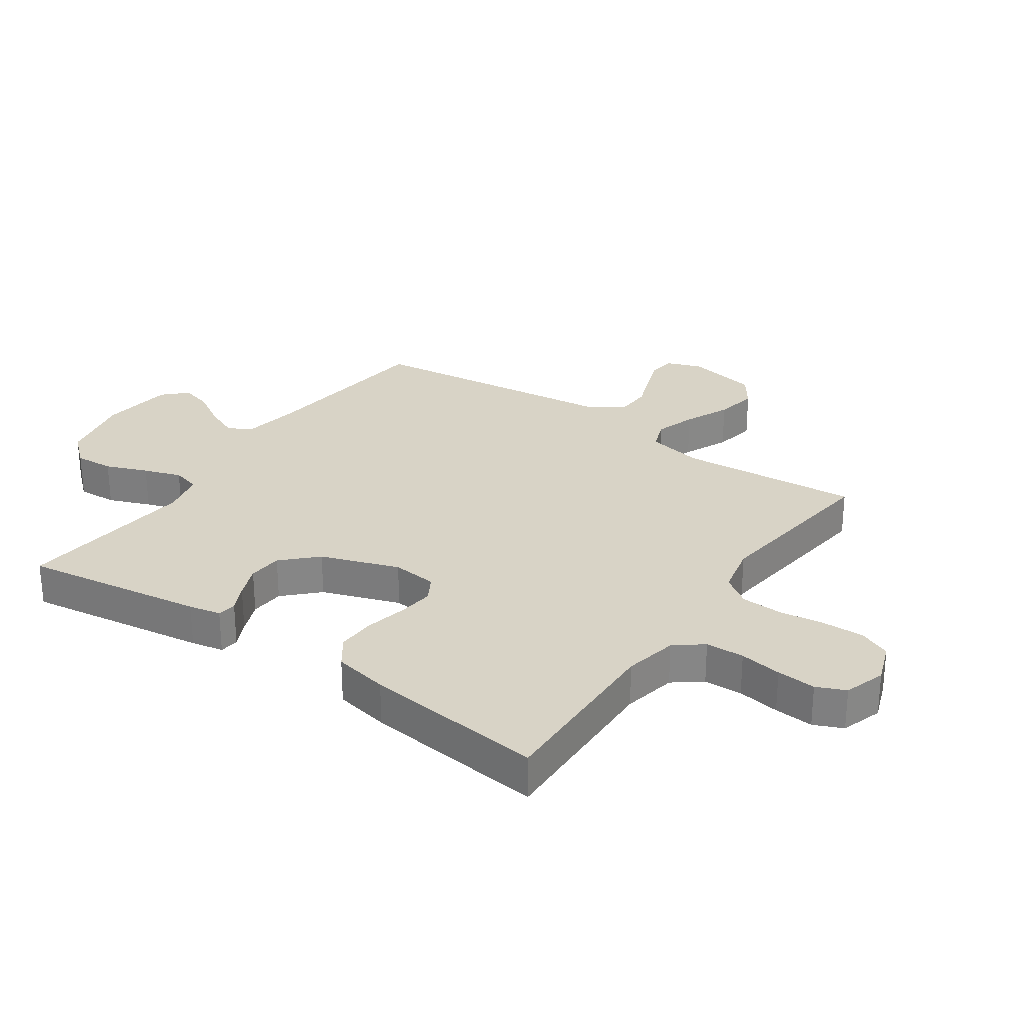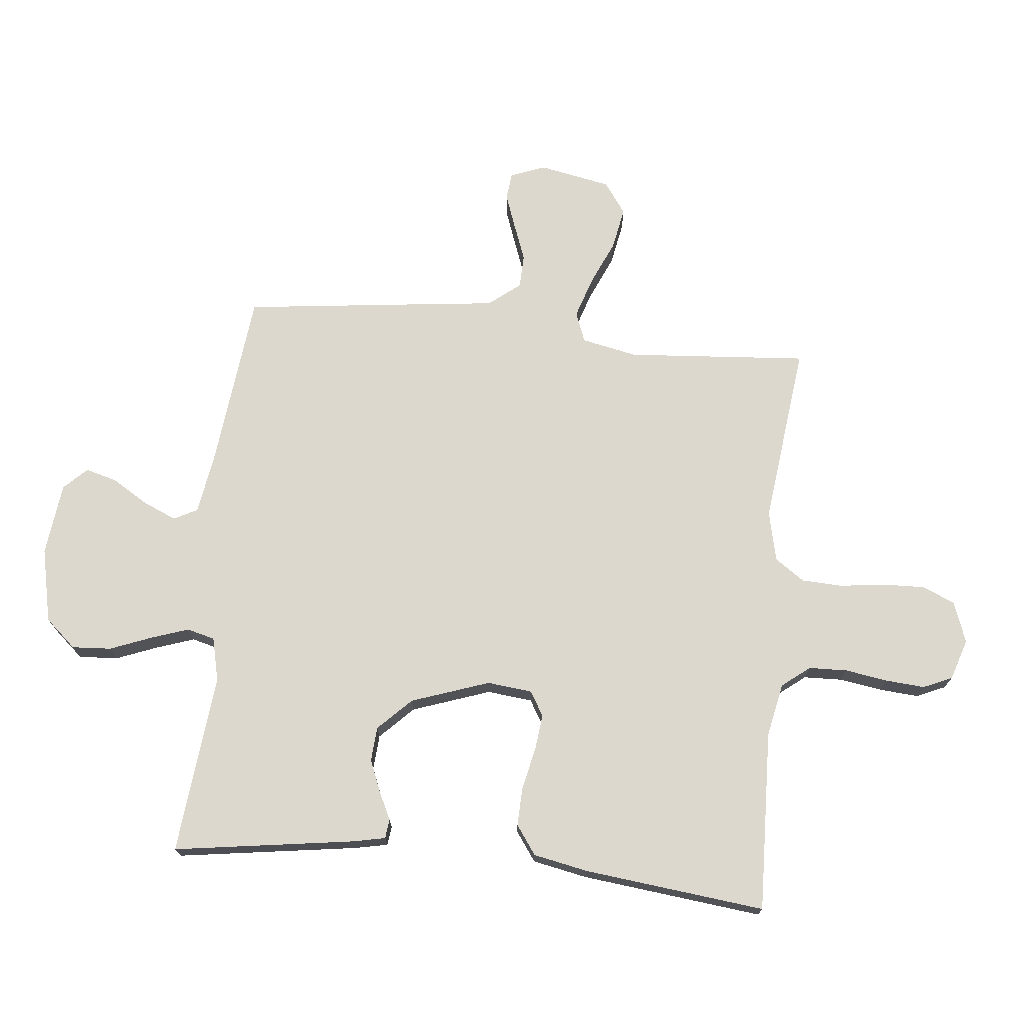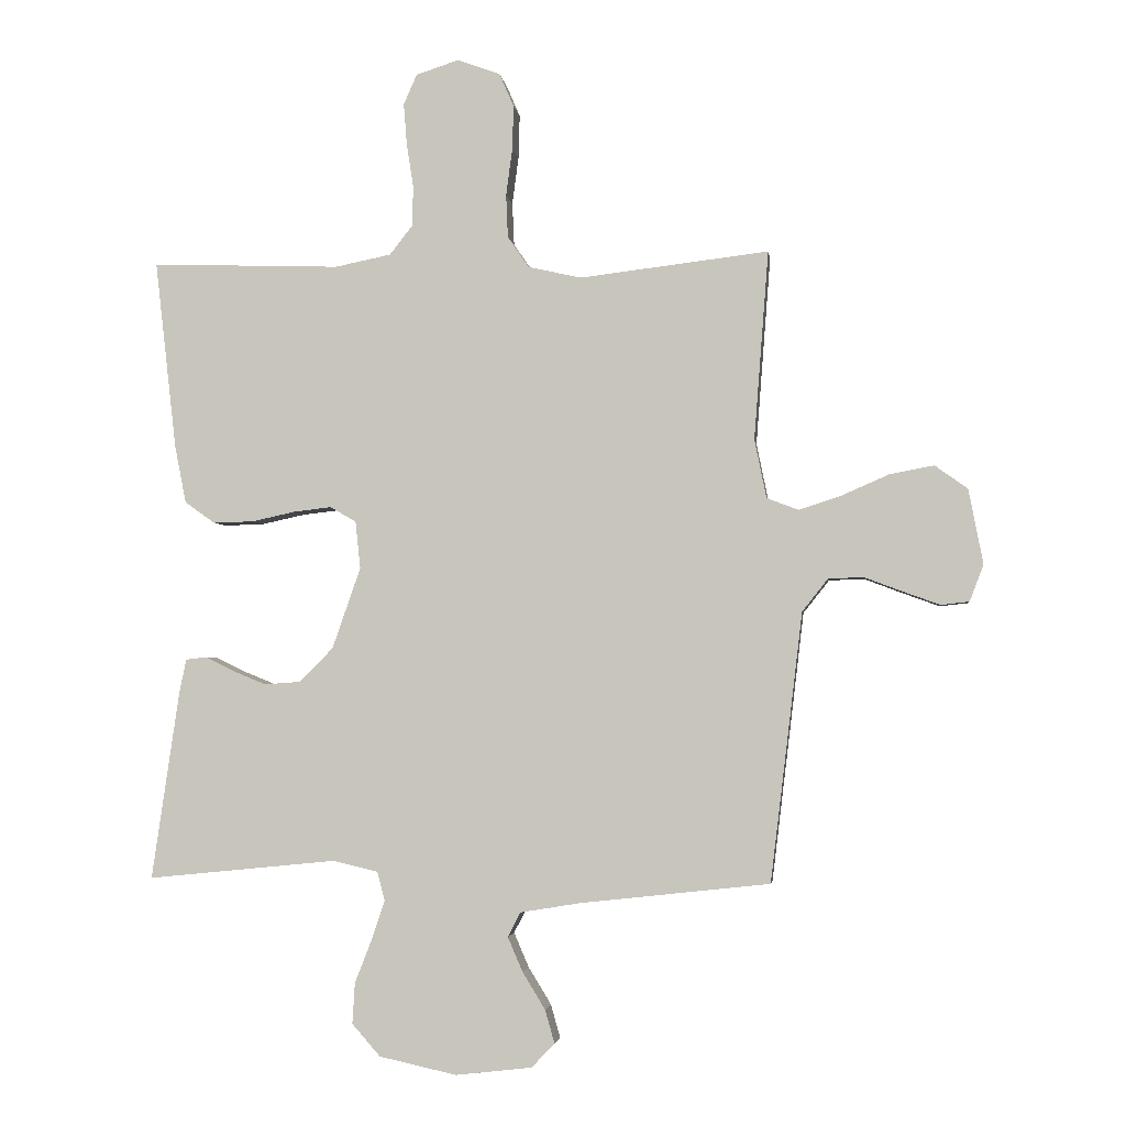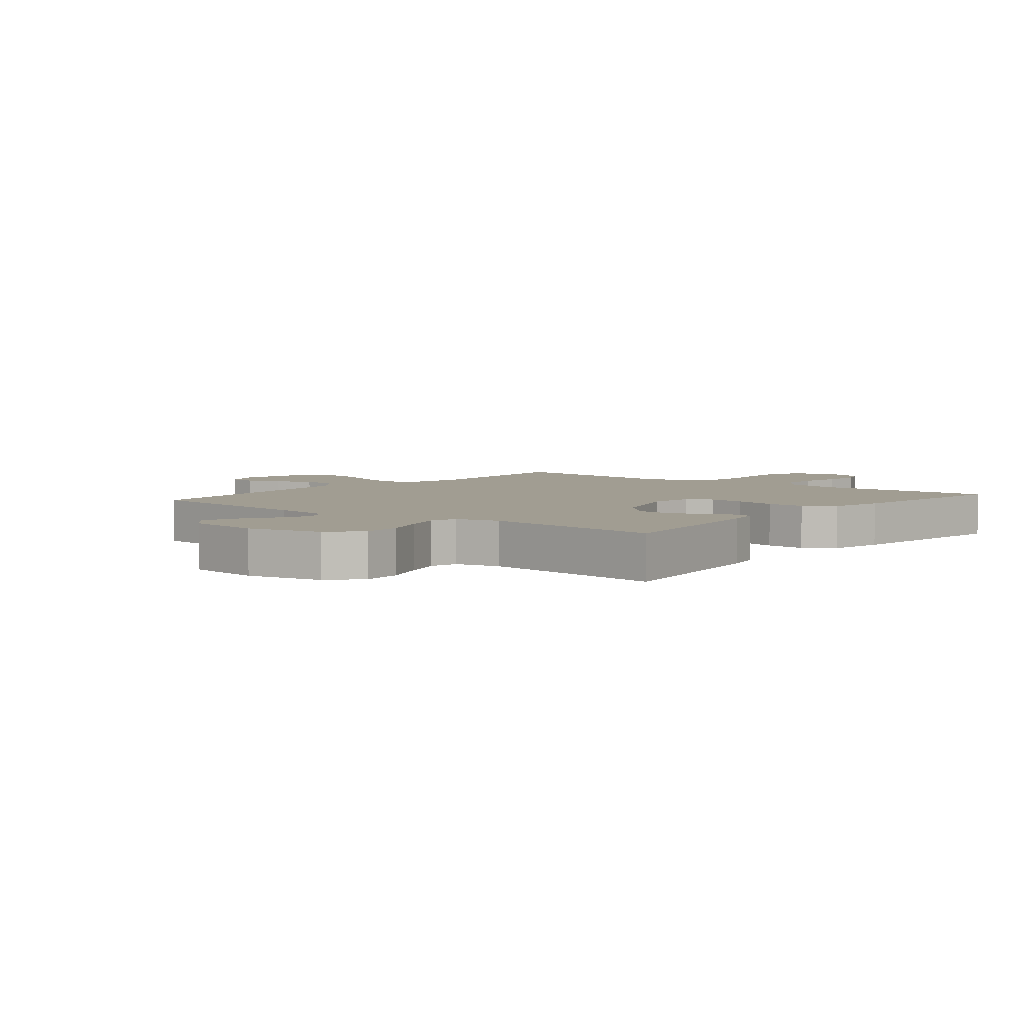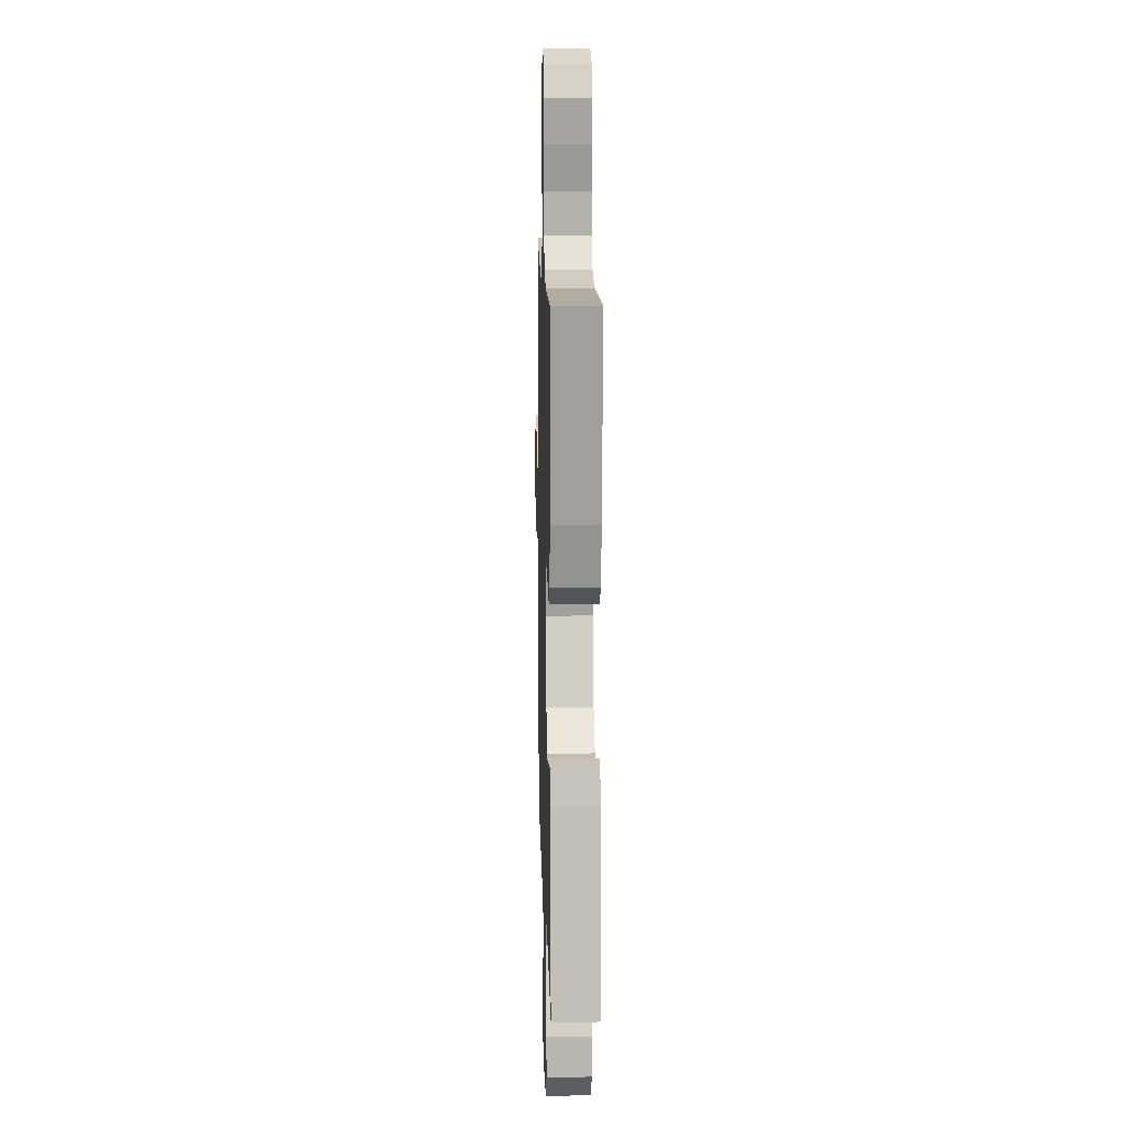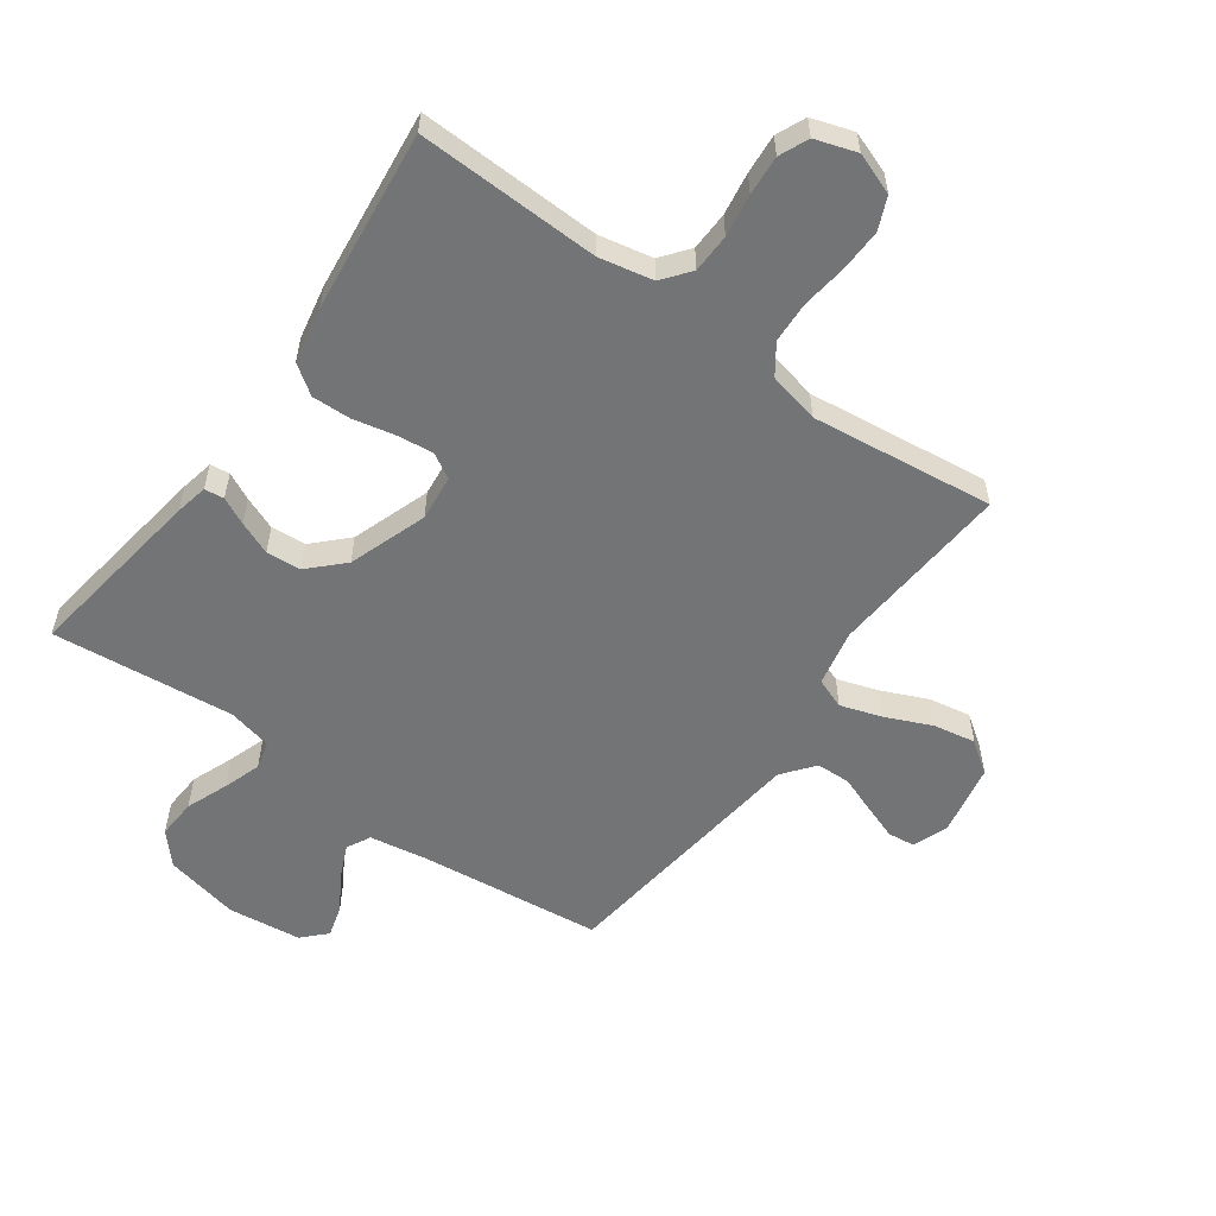
<metadata>
{"format":"obj","ext":"obj","renderer":"f3d","projection":"perspective","resolution":1024,"background":"white","views":[{"elev":28.2,"azim":-55.2,"up":"+Y"},{"elev":72.5,"azim":-84.2,"up":"+Y"},{"elev":-2.8,"azim":7.2,"up":"+Z"},{"elev":4.6,"azim":-140.6,"up":"+Y"},{"elev":12.4,"azim":-91.5,"up":"+Z"},{"elev":-56.2,"azim":-35.7,"up":"+Y"}]}
</metadata>
<code>
v -0.5 0.07 0.5
v -0.2 0.07 0.49
v -0.111 0.07 0.508
v -0.075 0.07 0.554
v -0.073 0.07 0.618
v -0.084 0.07 0.688
v -0.089 0.07 0.753
v -0.068 0.07 0.801
v 0 0.07 0.823
v 0.068 0.07 0.798
v 0.091 0.07 0.745
v 0.089 0.07 0.675
v 0.079 0.07 0.6
v 0.082 0.07 0.532
v 0.116 0.07 0.483
v 0.2 0.07 0.464
v 0.5 0.07 0.5
v 0.477 0.07 0.2
v 0.496 0.07 0.107
v 0.546 0.07 0.088
v 0.614 0.07 0.11
v 0.689 0.07 0.143
v 0.759 0.07 0.156
v 0.811 0.07 0.119
v 0.834 0.07 0
v 0.812 0.07 -0.058
v 0.767 0.07 -0.063
v 0.709 0.07 -0.042
v 0.648 0.07 -0.019
v 0.592 0.07 -0.021
v 0.551 0.07 -0.073
v 0.536 0.07 -0.2
v 0.5 0.07 -0.5
v 0.2 0.07 -0.533
v 0.103 0.07 -0.549
v 0.083 0.07 -0.588
v 0.107 0.07 -0.643
v 0.143 0.07 -0.702
v 0.158 0.07 -0.755
v 0.121 0.07 -0.793
v 0 0.07 -0.807
v -0.123 0.07 -0.78
v -0.168 0.07 -0.729
v -0.164 0.07 -0.664
v -0.137 0.07 -0.595
v -0.116 0.07 -0.533
v -0.128 0.07 -0.487
v -0.2 0.07 -0.47
v -0.5 0.07 -0.5
v -0.456 0.07 -0.2
v -0.445 0.07 -0.147
v -0.413 0.07 -0.143
v -0.368 0.07 -0.165
v -0.314 0.07 -0.187
v -0.257 0.07 -0.183
v -0.203 0.07 -0.129
v -0.158 0.07 0
v -0.166 0.07 0.075
v -0.207 0.07 0.099
v -0.267 0.07 0.092
v -0.336 0.07 0.077
v -0.4 0.07 0.075
v -0.448 0.07 0.109
v -0.466 0.07 0.2
v -0.5 0 0.5
v -0.2 0 0.49
v -0.111 0 0.508
v -0.075 0 0.554
v -0.073 0 0.618
v -0.084 0 0.688
v -0.089 0 0.753
v -0.068 0 0.801
v 0 0 0.823
v 0.068 0 0.798
v 0.091 0 0.745
v 0.089 0 0.675
v 0.079 0 0.6
v 0.082 0 0.532
v 0.116 0 0.483
v 0.2 0 0.464
v 0.5 0 0.5
v 0.477 0 0.2
v 0.496 0 0.107
v 0.546 0 0.088
v 0.614 0 0.11
v 0.689 0 0.143
v 0.759 0 0.156
v 0.811 0 0.119
v 0.834 0 0
v 0.812 0 -0.058
v 0.767 0 -0.063
v 0.709 0 -0.042
v 0.648 0 -0.019
v 0.592 0 -0.021
v 0.551 0 -0.073
v 0.536 0 -0.2
v 0.5 0 -0.5
v 0.2 0 -0.533
v 0.103 0 -0.549
v 0.083 0 -0.588
v 0.107 0 -0.643
v 0.143 0 -0.702
v 0.158 0 -0.755
v 0.121 0 -0.793
v 0 0 -0.807
v -0.123 0 -0.78
v -0.168 0 -0.729
v -0.164 0 -0.664
v -0.137 0 -0.595
v -0.116 0 -0.533
v -0.128 0 -0.487
v -0.2 0 -0.47
v -0.5 0 -0.5
v -0.456 0 -0.2
v -0.445 0 -0.147
v -0.413 0 -0.143
v -0.368 0 -0.165
v -0.314 0 -0.187
v -0.257 0 -0.183
v -0.203 0 -0.129
v -0.158 0 0
v -0.166 0 0.075
v -0.207 0 0.099
v -0.267 0 0.092
v -0.336 0 0.077
v -0.4 0 0.075
v -0.448 0 0.109
v -0.466 0 0.2
f 63 64 1 2
f 60 61 62 63
f 59 60 63 2
f 58 59 2 3
f 57 58 3 4
f 50 51 52 53
f 48 49 50 53
f 47 48 53 54
f 42 43 44 45
f 42 45 46
f 41 42 46
f 40 41 46 47
f 37 38 39 40
f 36 37 40 47
f 31 32 33 34
f 31 34 35
f 30 31 35
f 26 27 28 29
f 24 25 26 29
f 24 29 30
f 21 22 23 24
f 20 21 24 30
f 19 20 30 35
f 16 17 18
f 15 16 18 19
f 10 11 12 13
f 10 13 14
f 9 10 14
f 8 9 14
f 5 6 7 8
f 5 8 14
f 4 5 14 15
f 36 47 54 55
f 35 36 55 56
f 19 35 56 57
f 4 15 19 57
f 66 65 128 127
f 127 126 125 124
f 66 127 124 123
f 67 66 123 122
f 68 67 122 121
f 117 116 115 114
f 117 114 113 112
f 118 117 112 111
f 109 108 107 106
f 110 109 106
f 110 106 105
f 111 110 105 104
f 104 103 102 101
f 111 104 101 100
f 98 97 96 95
f 99 98 95
f 99 95 94
f 93 92 91 90
f 93 90 89 88
f 94 93 88
f 88 87 86 85
f 94 88 85 84
f 99 94 84 83
f 82 81 80
f 83 82 80 79
f 77 76 75 74
f 78 77 74
f 78 74 73
f 78 73 72
f 72 71 70 69
f 78 72 69
f 79 78 69 68
f 119 118 111 100
f 120 119 100 99
f 121 120 99 83
f 121 83 79 68
f 1 65 66 2
f 2 66 67 3
f 3 67 68 4
f 4 68 69 5
f 5 69 70 6
f 6 70 71 7
f 7 71 72 8
f 8 72 73 9
f 9 73 74 10
f 10 74 75 11
f 11 75 76 12
f 12 76 77 13
f 13 77 78 14
f 14 78 79 15
f 15 79 80 16
f 16 80 81 17
f 17 81 82 18
f 18 82 83 19
f 19 83 84 20
f 20 84 85 21
f 21 85 86 22
f 22 86 87 23
f 23 87 88 24
f 24 88 89 25
f 25 89 90 26
f 26 90 91 27
f 27 91 92 28
f 28 92 93 29
f 29 93 94 30
f 30 94 95 31
f 31 95 96 32
f 32 96 97 33
f 33 97 98 34
f 34 98 99 35
f 35 99 100 36
f 36 100 101 37
f 37 101 102 38
f 38 102 103 39
f 39 103 104 40
f 40 104 105 41
f 41 105 106 42
f 42 106 107 43
f 43 107 108 44
f 44 108 109 45
f 45 109 110 46
f 46 110 111 47
f 47 111 112 48
f 48 112 113 49
f 49 113 114 50
f 50 114 115 51
f 51 115 116 52
f 52 116 117 53
f 53 117 118 54
f 54 118 119 55
f 55 119 120 56
f 56 120 121 57
f 57 121 122 58
f 58 122 123 59
f 59 123 124 60
f 60 124 125 61
f 61 125 126 62
f 62 126 127 63
f 63 127 128 64
f 64 128 65 1

</code>
